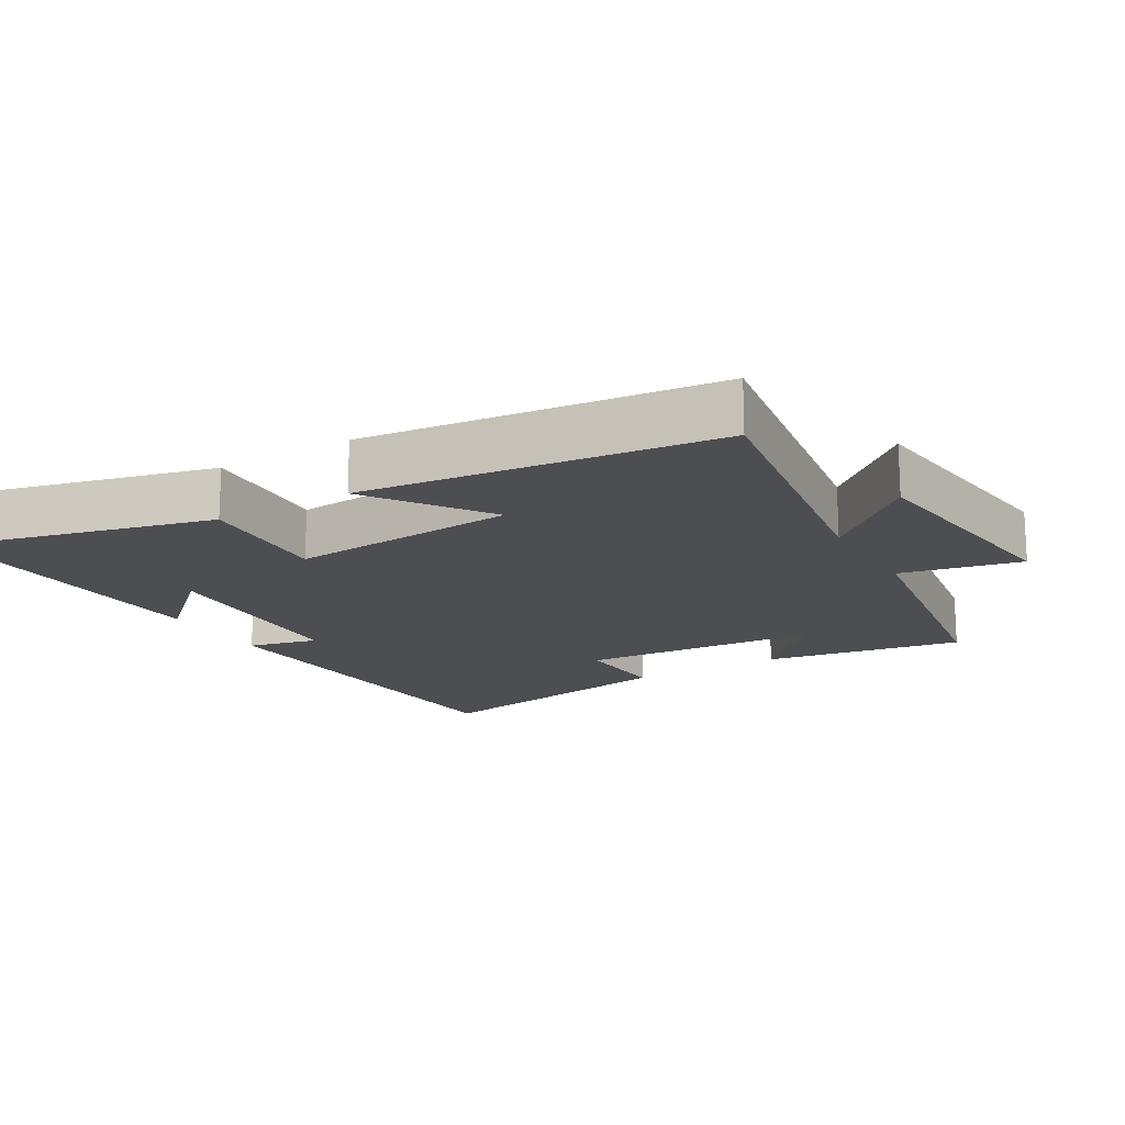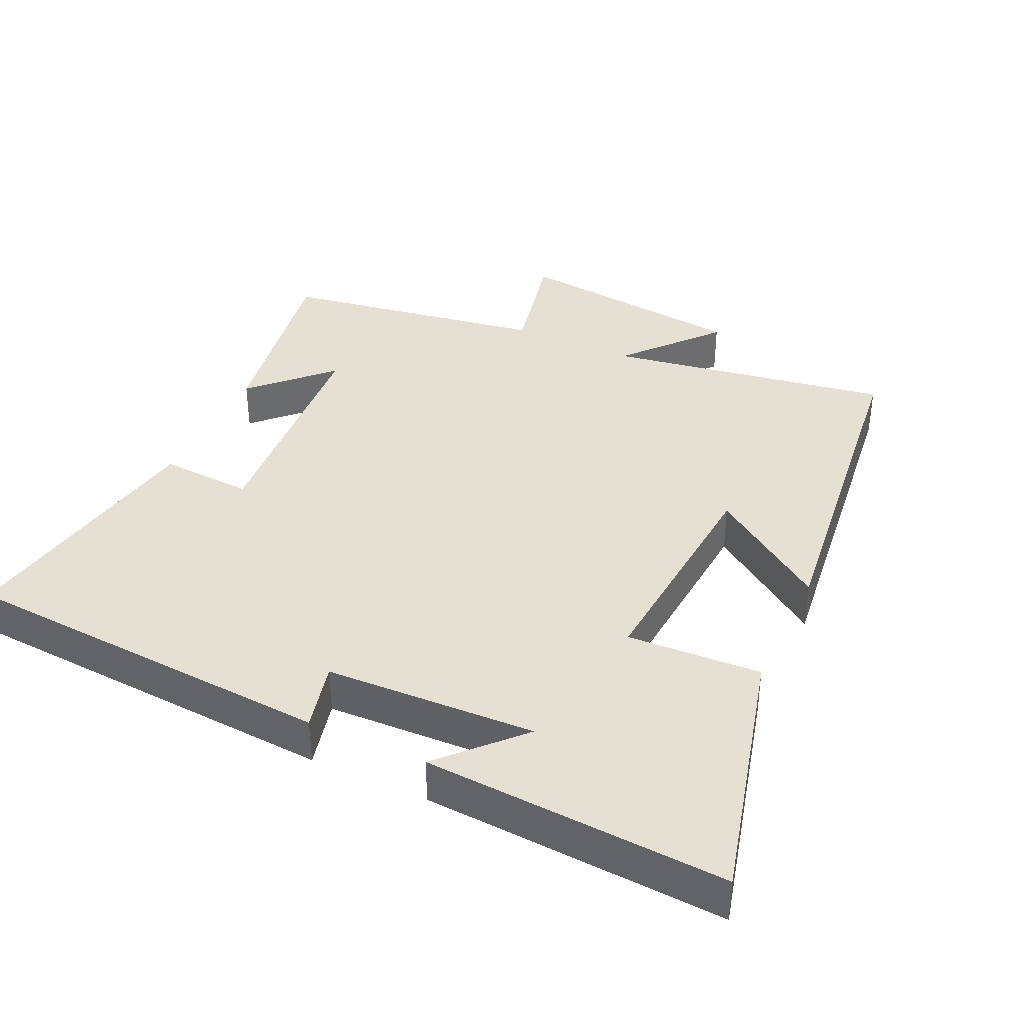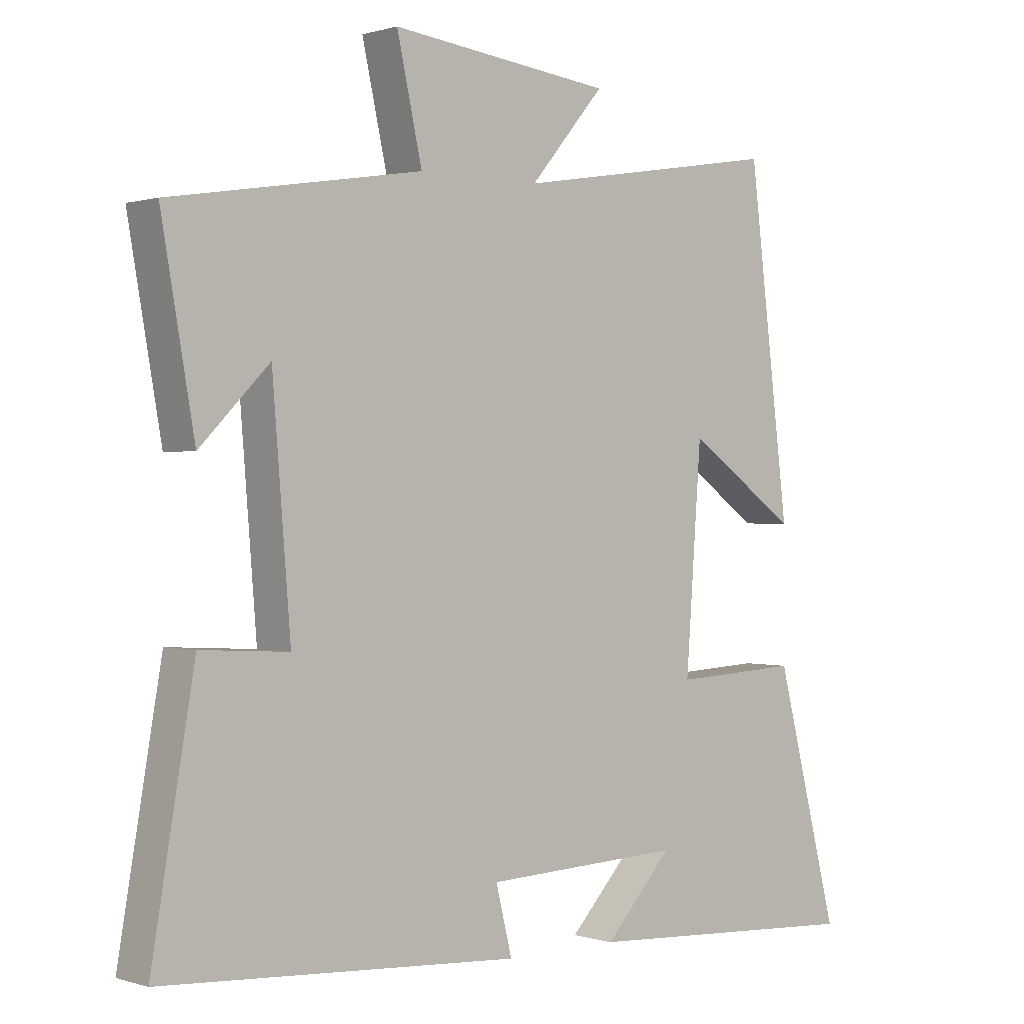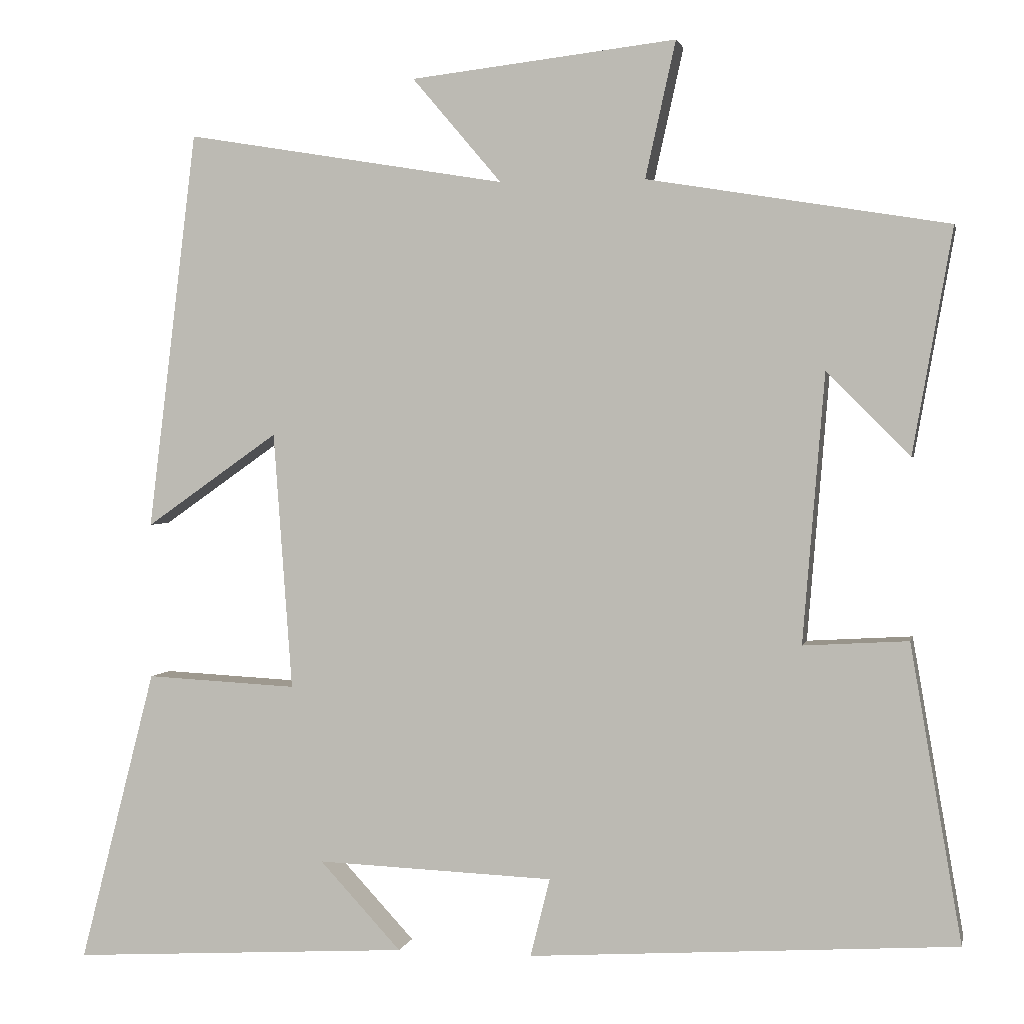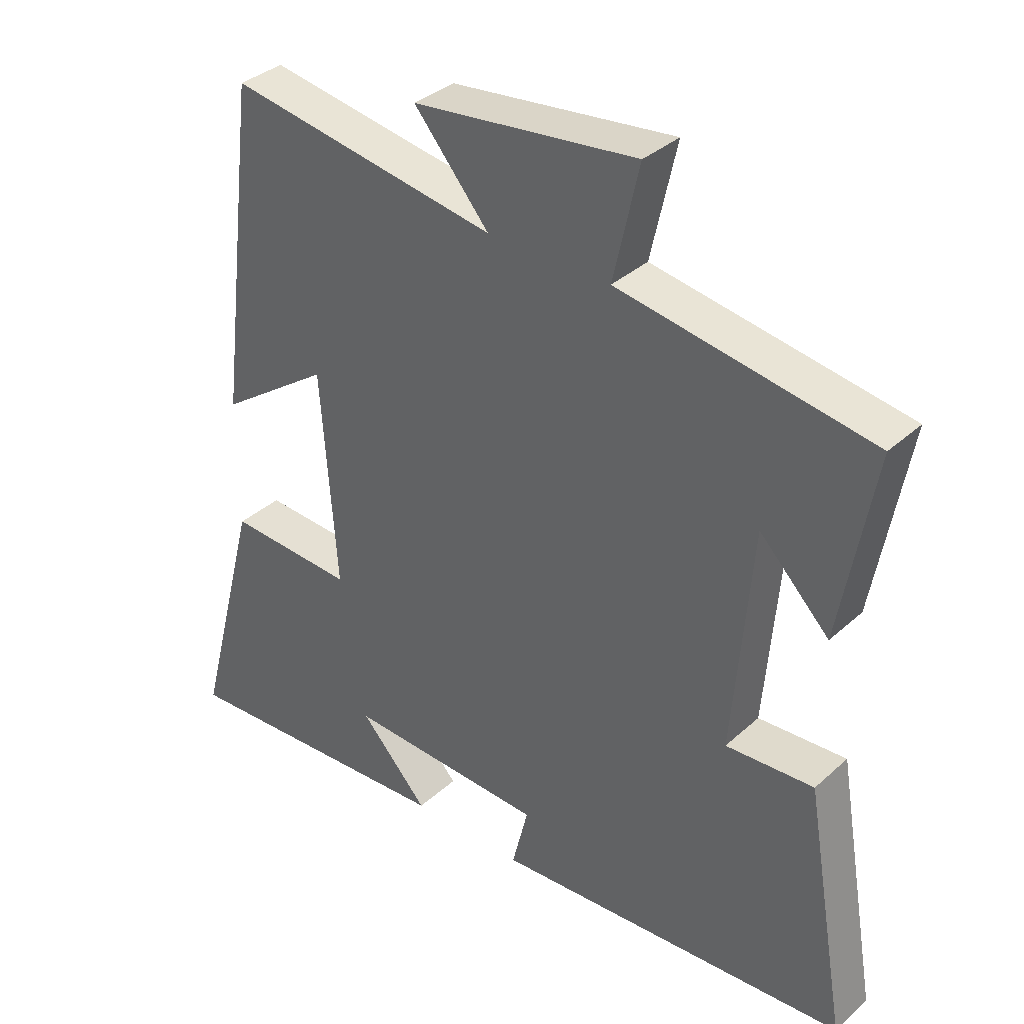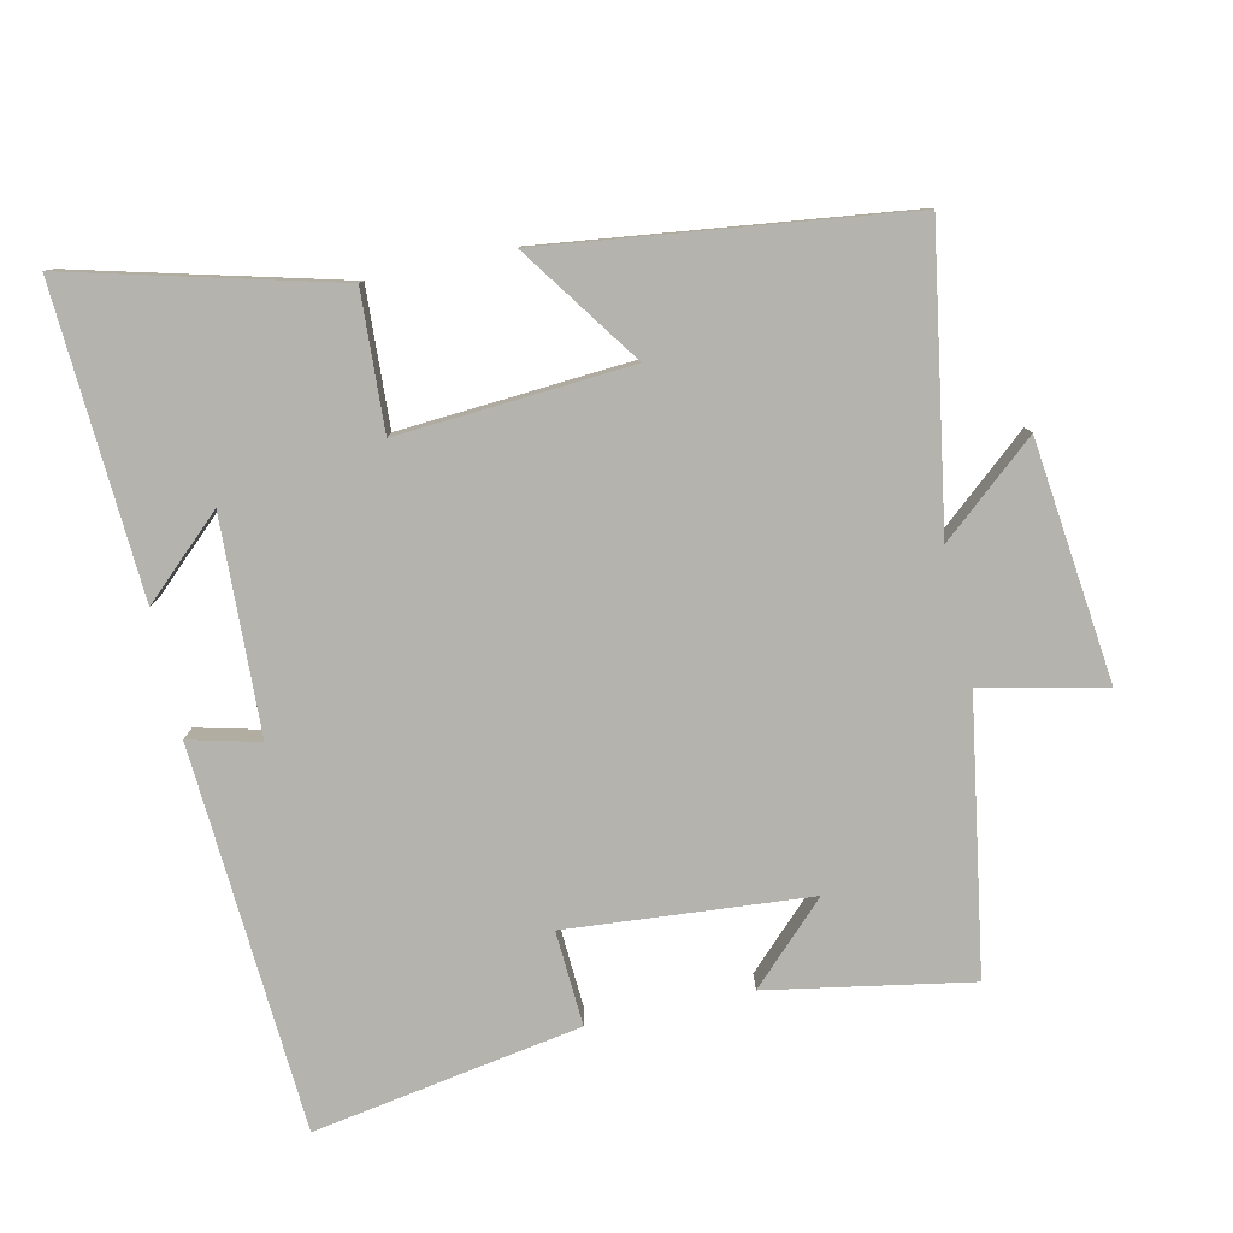
<metadata>
{"format":"obj","ext":"obj","renderer":"f3d","projection":"perspective","resolution":1024,"background":"white","views":[{"elev":-17.0,"azim":-59.2,"up":"+Y"},{"elev":37.8,"azim":-154.9,"up":"+Y"},{"elev":0.5,"azim":138.8,"up":"+Z"},{"elev":2.1,"azim":11.8,"up":"+Z"},{"elev":35.5,"azim":40.4,"up":"+Z"},{"elev":-79.9,"azim":-77.7,"up":"+Y"}]}
</metadata>
<code>
v -0.437 0.07 0.568
v -0.024 0.07 0.5
v -0.139 0.07 0.635
v 0.203 0.07 0.675
v 0.164 0.07 0.5
v 0.551 0.07 0.437
v 0.5 0.07 0.148
v 0.393 0.07 0.256
v 0.365 0.07 -0.09
v 0.5 0.07 -0.082
v 0.566 0.07 -0.464
v 0.016 0.07 -0.5
v 0.041 0.07 -0.399
v -0.265 0.07 -0.387
v -0.16 0.07 -0.5
v -0.598 0.07 -0.526
v -0.5 0.07 -0.147
v -0.305 0.07 -0.157
v -0.329 0.07 0.175
v -0.5 0.07 0.055
v -0.437 0 0.568
v -0.024 0 0.5
v -0.139 0 0.635
v 0.203 0 0.675
v 0.164 0 0.5
v 0.551 0 0.437
v 0.5 0 0.148
v 0.393 0 0.256
v 0.365 0 -0.09
v 0.5 0 -0.082
v 0.566 0 -0.464
v 0.016 0 -0.5
v 0.041 0 -0.399
v -0.265 0 -0.387
v -0.16 0 -0.5
v -0.598 0 -0.526
v -0.5 0 -0.147
v -0.305 0 -0.157
v -0.329 0 0.175
v -0.5 0 0.055
f 19 20 1 2
f 18 19 2
f 16 17 18
f 14 15 16
f 14 16 18
f 13 14 18 2
f 9 10 11 12
f 8 9 12 13
f 5 6 7 8
f 5 8 13 2
f 2 3 4 5
f 22 21 40 39
f 22 39 38
f 38 37 36
f 36 35 34
f 38 36 34
f 22 38 34 33
f 32 31 30 29
f 33 32 29 28
f 28 27 26 25
f 22 33 28 25
f 25 24 23 22
f 1 21 22 2
f 2 22 23 3
f 3 23 24 4
f 4 24 25 5
f 5 25 26 6
f 6 26 27 7
f 7 27 28 8
f 8 28 29 9
f 9 29 30 10
f 10 30 31 11
f 11 31 32 12
f 12 32 33 13
f 13 33 34 14
f 14 34 35 15
f 15 35 36 16
f 16 36 37 17
f 17 37 38 18
f 18 38 39 19
f 19 39 40 20
f 20 40 21 1

</code>
